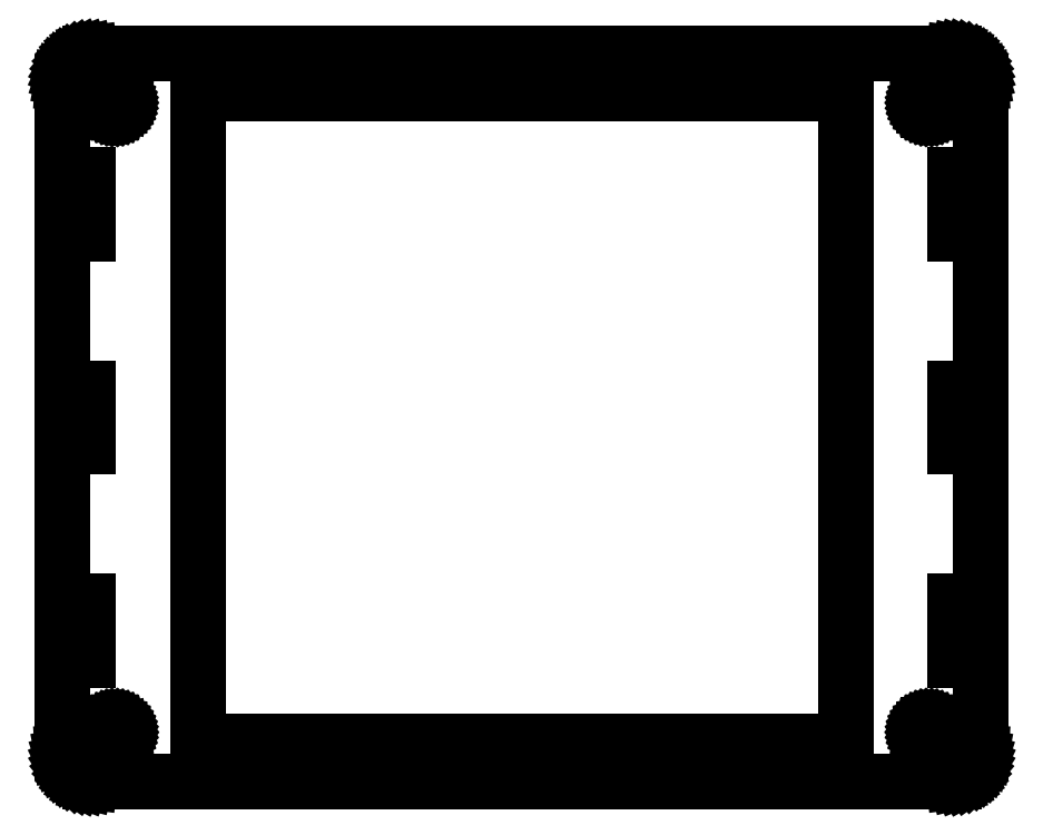
<metadata>
{"format":"dxf","ext":"dxf","renderer":"ezdxf+matplotlib","layout":"modelspace","background":"white","min_lineweight":24,"dpi":150}
</metadata>
<code>
0
SECTION
2
ENTITIES
0
LINE
8
0
10
-99.25
20
-72.4
30
0
11
-99.25
21
72.4
31
0
0
LINE
8
0
10
-99.25
20
72.4
30
0
11
-99.2
21
73.19
31
0
0
LINE
8
0
10
-99.2
20
73.19
30
0
11
-99.06
21
73.98
31
0
0
LINE
8
0
10
-99.06
20
73.98
30
0
11
-98.81
21
74.73
31
0
0
LINE
8
0
10
-98.81
20
74.73
30
0
11
-98.47
21
75.46
31
0
0
LINE
8
0
10
-98.47
20
75.46
30
0
11
-98.04
21
76.13
31
0
0
LINE
8
0
10
-98.04
20
76.13
30
0
11
-97.53
21
76.74
31
0
0
LINE
8
0
10
-97.53
20
76.74
30
0
11
-96.95
21
77.29
31
0
0
LINE
8
0
10
-96.95
20
77.29
30
0
11
-96.31
21
77.76
31
0
0
LINE
8
0
10
-96.31
20
77.76
30
0
11
-95.61
21
78.14
31
0
0
LINE
8
0
10
-95.61
20
78.14
30
0
11
-94.87
21
78.44
31
0
0
LINE
8
0
10
-94.87
20
78.44
30
0
11
-94.09
21
78.63
31
0
0
LINE
8
0
10
-94.09
20
78.63
30
0
11
-93.3
21
78.73
31
0
0
LINE
8
0
10
-93.3
20
78.73
30
0
11
-92.91
21
78.73
31
0
0
LINE
8
0
10
-92.91
20
78.73
30
0
11
-92.91
21
78.75
31
0
0
LINE
8
0
10
-92.91
20
78.75
30
0
11
92.91
21
78.75
31
0
0
LINE
8
0
10
92.91
20
78.75
30
0
11
92.91
21
78.73
31
0
0
LINE
8
0
10
92.91
20
78.73
30
0
11
93.3
21
78.73
31
0
0
LINE
8
0
10
93.3
20
78.73
30
0
11
94.09
21
78.63
31
0
0
LINE
8
0
10
94.09
20
78.63
30
0
11
94.87
21
78.44
31
0
0
LINE
8
0
10
94.87
20
78.44
30
0
11
95.61
21
78.14
31
0
0
LINE
8
0
10
95.61
20
78.14
30
0
11
96.31
21
77.76
31
0
0
LINE
8
0
10
96.31
20
77.76
30
0
11
96.95
21
77.29
31
0
0
LINE
8
0
10
96.95
20
77.29
30
0
11
97.53
21
76.74
31
0
0
LINE
8
0
10
97.53
20
76.74
30
0
11
98.04
21
76.13
31
0
0
LINE
8
0
10
98.04
20
76.13
30
0
11
98.47
21
75.46
31
0
0
LINE
8
0
10
98.47
20
75.46
30
0
11
98.81
21
74.73
31
0
0
LINE
8
0
10
98.81
20
74.73
30
0
11
99.06
21
73.98
31
0
0
LINE
8
0
10
99.06
20
73.98
30
0
11
99.2
21
73.19
31
0
0
LINE
8
0
10
99.2
20
73.19
30
0
11
99.25
21
72.4
31
0
0
LINE
8
0
10
99.25
20
72.4
30
0
11
99.25
21
-72.4
31
0
0
LINE
8
0
10
99.25
20
-72.4
30
0
11
99.2
21
-73.19
31
0
0
LINE
8
0
10
99.2
20
-73.19
30
0
11
99.06
21
-73.98
31
0
0
LINE
8
0
10
99.06
20
-73.98
30
0
11
98.81
21
-74.73
31
0
0
LINE
8
0
10
98.81
20
-74.73
30
0
11
98.47
21
-75.46
31
0
0
LINE
8
0
10
98.47
20
-75.46
30
0
11
98.04
21
-76.13
31
0
0
LINE
8
0
10
98.04
20
-76.13
30
0
11
97.53
21
-76.74
31
0
0
LINE
8
0
10
97.53
20
-76.74
30
0
11
96.95
21
-77.29
31
0
0
LINE
8
0
10
96.95
20
-77.29
30
0
11
96.31
21
-77.76
31
0
0
LINE
8
0
10
96.31
20
-77.76
30
0
11
95.61
21
-78.14
31
0
0
LINE
8
0
10
95.61
20
-78.14
30
0
11
94.87
21
-78.44
31
0
0
LINE
8
0
10
94.87
20
-78.44
30
0
11
94.09
21
-78.63
31
0
0
LINE
8
0
10
94.09
20
-78.63
30
0
11
93.3
21
-78.73
31
0
0
LINE
8
0
10
93.3
20
-78.73
30
0
11
92.91
21
-78.73
31
0
0
LINE
8
0
10
92.91
20
-78.73
30
0
11
92.91
21
-78.75
31
0
0
LINE
8
0
10
92.91
20
-78.75
30
0
11
-92.91
21
-78.75
31
0
0
LINE
8
0
10
-92.91
20
-78.75
30
0
11
-92.91
21
-78.73
31
0
0
LINE
8
0
10
-92.91
20
-78.73
30
0
11
-93.3
21
-78.73
31
0
0
LINE
8
0
10
-93.3
20
-78.73
30
0
11
-94.09
21
-78.63
31
0
0
LINE
8
0
10
-94.09
20
-78.63
30
0
11
-94.87
21
-78.44
31
0
0
LINE
8
0
10
-94.87
20
-78.44
30
0
11
-95.61
21
-78.14
31
0
0
LINE
8
0
10
-95.61
20
-78.14
30
0
11
-96.31
21
-77.76
31
0
0
LINE
8
0
10
-96.31
20
-77.76
30
0
11
-96.95
21
-77.29
31
0
0
LINE
8
0
10
-96.95
20
-77.29
30
0
11
-97.53
21
-76.74
31
0
0
LINE
8
0
10
-97.53
20
-76.74
30
0
11
-98.04
21
-76.13
31
0
0
LINE
8
0
10
-98.04
20
-76.13
30
0
11
-98.47
21
-75.46
31
0
0
LINE
8
0
10
-98.47
20
-75.46
30
0
11
-98.81
21
-74.73
31
0
0
LINE
8
0
10
-98.81
20
-74.73
30
0
11
-99.06
21
-73.98
31
0
0
LINE
8
0
10
-99.06
20
-73.98
30
0
11
-99.2
21
-73.19
31
0
0
LINE
8
0
10
-99.2
20
-73.19
30
0
11
-99.25
21
-72.4
31
0
0
LINE
8
0
10
-96.72
20
-52.38
30
0
11
-96.72
21
-39.68
31
0
0
LINE
8
0
10
-96.72
20
-39.68
30
0
11
-93.72
21
-39.68
31
0
0
LINE
8
0
10
-93.72
20
-39.68
30
0
11
-93.72
21
-52.38
31
0
0
LINE
8
0
10
-93.72
20
-52.38
30
0
11
-96.72
21
-52.38
31
0
0
LINE
8
0
10
-96.72
20
-6.35
30
0
11
-96.72
21
6.35
31
0
0
LINE
8
0
10
-96.72
20
6.35
30
0
11
-93.72
21
6.35
31
0
0
LINE
8
0
10
-93.72
20
6.35
30
0
11
-93.72
21
-6.35
31
0
0
LINE
8
0
10
-93.72
20
-6.35
30
0
11
-96.72
21
-6.35
31
0
0
LINE
8
0
10
-96.72
20
39.68
30
0
11
-96.72
21
52.38
31
0
0
LINE
8
0
10
-96.72
20
52.38
30
0
11
-93.72
21
52.38
31
0
0
LINE
8
0
10
-93.72
20
52.38
30
0
11
-93.72
21
39.68
31
0
0
LINE
8
0
10
-93.72
20
39.68
30
0
11
-96.72
21
39.68
31
0
0
LINE
8
0
10
-89.47
20
-68
30
0
11
-89.46
21
-67.81
31
0
0
LINE
8
0
10
-89.46
20
-67.81
30
0
11
-89.43
21
-67.63
31
0
0
LINE
8
0
10
-89.43
20
-67.63
30
0
11
-89.37
21
-67.46
31
0
0
LINE
8
0
10
-89.37
20
-67.46
30
0
11
-89.29
21
-67.29
31
0
0
LINE
8
0
10
-89.29
20
-67.29
30
0
11
-89.19
21
-67.13
31
0
0
LINE
8
0
10
-89.19
20
-67.13
30
0
11
-89.07
21
-66.99
31
0
0
LINE
8
0
10
-89.07
20
-66.99
30
0
11
-88.94
21
-66.86
31
0
0
LINE
8
0
10
-88.94
20
-66.86
30
0
11
-88.79
21
-66.76
31
0
0
LINE
8
0
10
-88.79
20
-66.76
30
0
11
-88.63
21
-66.67
31
0
0
LINE
8
0
10
-88.63
20
-66.67
30
0
11
-88.45
21
-66.6
31
0
0
LINE
8
0
10
-88.45
20
-66.6
30
0
11
-88.28
21
-66.55
31
0
0
LINE
8
0
10
-88.28
20
-66.55
30
0
11
-88.09
21
-66.53
31
0
0
LINE
8
0
10
-88.09
20
-66.53
30
0
11
-87.91
21
-66.53
31
0
0
LINE
8
0
10
-87.91
20
-66.53
30
0
11
-87.72
21
-66.55
31
0
0
LINE
8
0
10
-87.72
20
-66.55
30
0
11
-87.54
21
-66.6
31
0
0
LINE
8
0
10
-87.54
20
-66.6
30
0
11
-87.37
21
-66.67
31
0
0
LINE
8
0
10
-87.37
20
-66.67
30
0
11
-87.21
21
-66.76
31
0
0
LINE
8
0
10
-87.21
20
-66.76
30
0
11
-87.06
21
-66.86
31
0
0
LINE
8
0
10
-87.06
20
-66.86
30
0
11
-86.93
21
-66.99
31
0
0
LINE
8
0
10
-86.93
20
-66.99
30
0
11
-86.81
21
-67.13
31
0
0
LINE
8
0
10
-86.81
20
-67.13
30
0
11
-86.71
21
-67.29
31
0
0
LINE
8
0
10
-86.71
20
-67.29
30
0
11
-86.63
21
-67.46
31
0
0
LINE
8
0
10
-86.63
20
-67.46
30
0
11
-86.57
21
-67.63
31
0
0
LINE
8
0
10
-86.57
20
-67.63
30
0
11
-86.54
21
-67.81
31
0
0
LINE
8
0
10
-86.54
20
-67.81
30
0
11
-86.53
21
-68
31
0
0
LINE
8
0
10
-86.53
20
-68
30
0
11
-86.54
21
-68.18
31
0
0
LINE
8
0
10
-86.54
20
-68.18
30
0
11
-86.57
21
-68.37
31
0
0
LINE
8
0
10
-86.57
20
-68.37
30
0
11
-86.63
21
-68.54
31
0
0
LINE
8
0
10
-86.63
20
-68.54
30
0
11
-86.71
21
-68.71
31
0
0
LINE
8
0
10
-86.71
20
-68.71
30
0
11
-86.81
21
-68.87
31
0
0
LINE
8
0
10
-86.81
20
-68.87
30
0
11
-86.93
21
-69.01
31
0
0
LINE
8
0
10
-86.93
20
-69.01
30
0
11
-87.06
21
-69.14
31
0
0
LINE
8
0
10
-87.06
20
-69.14
30
0
11
-87.21
21
-69.24
31
0
0
LINE
8
0
10
-87.21
20
-69.24
30
0
11
-87.37
21
-69.33
31
0
0
LINE
8
0
10
-87.37
20
-69.33
30
0
11
-87.54
21
-69.4
31
0
0
LINE
8
0
10
-87.54
20
-69.4
30
0
11
-87.72
21
-69.45
31
0
0
LINE
8
0
10
-87.72
20
-69.45
30
0
11
-87.91
21
-69.47
31
0
0
LINE
8
0
10
-87.91
20
-69.47
30
0
11
-88.09
21
-69.47
31
0
0
LINE
8
0
10
-88.09
20
-69.47
30
0
11
-88.28
21
-69.45
31
0
0
LINE
8
0
10
-88.28
20
-69.45
30
0
11
-88.45
21
-69.4
31
0
0
LINE
8
0
10
-88.45
20
-69.4
30
0
11
-88.63
21
-69.33
31
0
0
LINE
8
0
10
-88.63
20
-69.33
30
0
11
-88.79
21
-69.24
31
0
0
LINE
8
0
10
-88.79
20
-69.24
30
0
11
-88.94
21
-69.14
31
0
0
LINE
8
0
10
-88.94
20
-69.14
30
0
11
-89.07
21
-69.01
31
0
0
LINE
8
0
10
-89.07
20
-69.01
30
0
11
-89.19
21
-68.87
31
0
0
LINE
8
0
10
-89.19
20
-68.87
30
0
11
-89.29
21
-68.71
31
0
0
LINE
8
0
10
-89.29
20
-68.71
30
0
11
-89.37
21
-68.54
31
0
0
LINE
8
0
10
-89.37
20
-68.54
30
0
11
-89.43
21
-68.37
31
0
0
LINE
8
0
10
-89.43
20
-68.37
30
0
11
-89.46
21
-68.18
31
0
0
LINE
8
0
10
-89.46
20
-68.18
30
0
11
-89.47
21
-68
31
0
0
LINE
8
0
10
-89.47
20
68
30
0
11
-89.46
21
68.18
31
0
0
LINE
8
0
10
-89.46
20
68.18
30
0
11
-89.43
21
68.37
31
0
0
LINE
8
0
10
-89.43
20
68.37
30
0
11
-89.37
21
68.54
31
0
0
LINE
8
0
10
-89.37
20
68.54
30
0
11
-89.29
21
68.71
31
0
0
LINE
8
0
10
-89.29
20
68.71
30
0
11
-89.19
21
68.87
31
0
0
LINE
8
0
10
-89.19
20
68.87
30
0
11
-89.07
21
69.01
31
0
0
LINE
8
0
10
-89.07
20
69.01
30
0
11
-88.94
21
69.14
31
0
0
LINE
8
0
10
-88.94
20
69.14
30
0
11
-88.79
21
69.24
31
0
0
LINE
8
0
10
-88.79
20
69.24
30
0
11
-88.63
21
69.33
31
0
0
LINE
8
0
10
-88.63
20
69.33
30
0
11
-88.45
21
69.4
31
0
0
LINE
8
0
10
-88.45
20
69.4
30
0
11
-88.28
21
69.45
31
0
0
LINE
8
0
10
-88.28
20
69.45
30
0
11
-88.09
21
69.47
31
0
0
LINE
8
0
10
-88.09
20
69.47
30
0
11
-87.91
21
69.47
31
0
0
LINE
8
0
10
-87.91
20
69.47
30
0
11
-87.72
21
69.45
31
0
0
LINE
8
0
10
-87.72
20
69.45
30
0
11
-87.54
21
69.4
31
0
0
LINE
8
0
10
-87.54
20
69.4
30
0
11
-87.37
21
69.33
31
0
0
LINE
8
0
10
-87.37
20
69.33
30
0
11
-87.21
21
69.24
31
0
0
LINE
8
0
10
-87.21
20
69.24
30
0
11
-87.06
21
69.14
31
0
0
LINE
8
0
10
-87.06
20
69.14
30
0
11
-86.93
21
69.01
31
0
0
LINE
8
0
10
-86.93
20
69.01
30
0
11
-86.81
21
68.87
31
0
0
LINE
8
0
10
-86.81
20
68.87
30
0
11
-86.71
21
68.71
31
0
0
LINE
8
0
10
-86.71
20
68.71
30
0
11
-86.63
21
68.54
31
0
0
LINE
8
0
10
-86.63
20
68.54
30
0
11
-86.57
21
68.37
31
0
0
LINE
8
0
10
-86.57
20
68.37
30
0
11
-86.54
21
68.18
31
0
0
LINE
8
0
10
-86.54
20
68.18
30
0
11
-86.53
21
68
31
0
0
LINE
8
0
10
-86.53
20
68
30
0
11
-86.54
21
67.81
31
0
0
LINE
8
0
10
-86.54
20
67.81
30
0
11
-86.57
21
67.63
31
0
0
LINE
8
0
10
-86.57
20
67.63
30
0
11
-86.63
21
67.46
31
0
0
LINE
8
0
10
-86.63
20
67.46
30
0
11
-86.71
21
67.29
31
0
0
LINE
8
0
10
-86.71
20
67.29
30
0
11
-86.81
21
67.13
31
0
0
LINE
8
0
10
-86.81
20
67.13
30
0
11
-86.93
21
66.99
31
0
0
LINE
8
0
10
-86.93
20
66.99
30
0
11
-87.06
21
66.86
31
0
0
LINE
8
0
10
-87.06
20
66.86
30
0
11
-87.21
21
66.76
31
0
0
LINE
8
0
10
-87.21
20
66.76
30
0
11
-87.37
21
66.67
31
0
0
LINE
8
0
10
-87.37
20
66.67
30
0
11
-87.54
21
66.6
31
0
0
LINE
8
0
10
-87.54
20
66.6
30
0
11
-87.72
21
66.55
31
0
0
LINE
8
0
10
-87.72
20
66.55
30
0
11
-87.91
21
66.53
31
0
0
LINE
8
0
10
-87.91
20
66.53
30
0
11
-88.09
21
66.53
31
0
0
LINE
8
0
10
-88.09
20
66.53
30
0
11
-88.28
21
66.55
31
0
0
LINE
8
0
10
-88.28
20
66.55
30
0
11
-88.45
21
66.6
31
0
0
LINE
8
0
10
-88.45
20
66.6
30
0
11
-88.63
21
66.67
31
0
0
LINE
8
0
10
-88.63
20
66.67
30
0
11
-88.79
21
66.76
31
0
0
LINE
8
0
10
-88.79
20
66.76
30
0
11
-88.94
21
66.86
31
0
0
LINE
8
0
10
-88.94
20
66.86
30
0
11
-89.07
21
66.99
31
0
0
LINE
8
0
10
-89.07
20
66.99
30
0
11
-89.19
21
67.13
31
0
0
LINE
8
0
10
-89.19
20
67.13
30
0
11
-89.29
21
67.29
31
0
0
LINE
8
0
10
-89.29
20
67.29
30
0
11
-89.37
21
67.46
31
0
0
LINE
8
0
10
-89.37
20
67.46
30
0
11
-89.43
21
67.63
31
0
0
LINE
8
0
10
-89.43
20
67.63
30
0
11
-89.46
21
67.81
31
0
0
LINE
8
0
10
-89.46
20
67.81
30
0
11
-89.47
21
68
31
0
0
LINE
8
0
10
-70
20
-70
30
0
11
-70
21
70
31
0
0
LINE
8
0
10
-70
20
70
30
0
11
70
21
70
31
0
0
LINE
8
0
10
70
20
70
30
0
11
70
21
-70
31
0
0
LINE
8
0
10
70
20
-70
30
0
11
-70
21
-70
31
0
0
LINE
8
0
10
-62.58
20
-76.72
30
0
11
-62.58
21
-73.72
31
0
0
LINE
8
0
10
-62.58
20
-73.72
30
0
11
-49.88
21
-73.72
31
0
0
LINE
8
0
10
-49.88
20
-73.72
30
0
11
-49.88
21
-76.72
31
0
0
LINE
8
0
10
-49.88
20
-76.72
30
0
11
-62.58
21
-76.72
31
0
0
LINE
8
0
10
-62.58
20
73.72
30
0
11
-62.58
21
76.72
31
0
0
LINE
8
0
10
-62.58
20
76.72
30
0
11
-49.88
21
76.72
31
0
0
LINE
8
0
10
-49.88
20
76.72
30
0
11
-49.88
21
73.72
31
0
0
LINE
8
0
10
-49.88
20
73.72
30
0
11
-62.58
21
73.72
31
0
0
LINE
8
0
10
-6.35
20
-76.72
30
0
11
-6.35
21
-73.72
31
0
0
LINE
8
0
10
-6.35
20
-73.72
30
0
11
6.35
21
-73.72
31
0
0
LINE
8
0
10
6.35
20
-73.72
30
0
11
6.35
21
-76.72
31
0
0
LINE
8
0
10
6.35
20
-76.72
30
0
11
-6.35
21
-76.72
31
0
0
LINE
8
0
10
-6.35
20
73.72
30
0
11
-6.35
21
76.72
31
0
0
LINE
8
0
10
-6.35
20
76.72
30
0
11
6.35
21
76.72
31
0
0
LINE
8
0
10
6.35
20
76.72
30
0
11
6.35
21
73.72
31
0
0
LINE
8
0
10
6.35
20
73.72
30
0
11
-6.35
21
73.72
31
0
0
LINE
8
0
10
49.88
20
-76.72
30
0
11
49.88
21
-73.72
31
0
0
LINE
8
0
10
49.88
20
-73.72
30
0
11
62.58
21
-73.72
31
0
0
LINE
8
0
10
62.58
20
-73.72
30
0
11
62.58
21
-76.72
31
0
0
LINE
8
0
10
62.58
20
-76.72
30
0
11
49.88
21
-76.72
31
0
0
LINE
8
0
10
49.88
20
73.72
30
0
11
49.88
21
76.72
31
0
0
LINE
8
0
10
49.88
20
76.72
30
0
11
62.58
21
76.72
31
0
0
LINE
8
0
10
62.58
20
76.72
30
0
11
62.58
21
73.72
31
0
0
LINE
8
0
10
62.58
20
73.72
30
0
11
49.88
21
73.72
31
0
0
LINE
8
0
10
86.53
20
-68
30
0
11
86.54
21
-67.81
31
0
0
LINE
8
0
10
86.54
20
-67.81
30
0
11
86.57
21
-67.63
31
0
0
LINE
8
0
10
86.57
20
-67.63
30
0
11
86.63
21
-67.46
31
0
0
LINE
8
0
10
86.63
20
-67.46
30
0
11
86.71
21
-67.29
31
0
0
LINE
8
0
10
86.71
20
-67.29
30
0
11
86.81
21
-67.13
31
0
0
LINE
8
0
10
86.81
20
-67.13
30
0
11
86.93
21
-66.99
31
0
0
LINE
8
0
10
86.93
20
-66.99
30
0
11
87.06
21
-66.86
31
0
0
LINE
8
0
10
87.06
20
-66.86
30
0
11
87.21
21
-66.76
31
0
0
LINE
8
0
10
87.21
20
-66.76
30
0
11
87.37
21
-66.67
31
0
0
LINE
8
0
10
87.37
20
-66.67
30
0
11
87.54
21
-66.6
31
0
0
LINE
8
0
10
87.54
20
-66.6
30
0
11
87.72
21
-66.55
31
0
0
LINE
8
0
10
87.72
20
-66.55
30
0
11
87.91
21
-66.53
31
0
0
LINE
8
0
10
87.91
20
-66.53
30
0
11
88.09
21
-66.53
31
0
0
LINE
8
0
10
88.09
20
-66.53
30
0
11
88.28
21
-66.55
31
0
0
LINE
8
0
10
88.28
20
-66.55
30
0
11
88.45
21
-66.6
31
0
0
LINE
8
0
10
88.45
20
-66.6
30
0
11
88.63
21
-66.67
31
0
0
LINE
8
0
10
88.63
20
-66.67
30
0
11
88.79
21
-66.76
31
0
0
LINE
8
0
10
88.79
20
-66.76
30
0
11
88.94
21
-66.86
31
0
0
LINE
8
0
10
88.94
20
-66.86
30
0
11
89.07
21
-66.99
31
0
0
LINE
8
0
10
89.07
20
-66.99
30
0
11
89.19
21
-67.13
31
0
0
LINE
8
0
10
89.19
20
-67.13
30
0
11
89.29
21
-67.29
31
0
0
LINE
8
0
10
89.29
20
-67.29
30
0
11
89.37
21
-67.46
31
0
0
LINE
8
0
10
89.37
20
-67.46
30
0
11
89.43
21
-67.63
31
0
0
LINE
8
0
10
89.43
20
-67.63
30
0
11
89.46
21
-67.81
31
0
0
LINE
8
0
10
89.46
20
-67.81
30
0
11
89.47
21
-68
31
0
0
LINE
8
0
10
89.47
20
-68
30
0
11
89.46
21
-68.18
31
0
0
LINE
8
0
10
89.46
20
-68.18
30
0
11
89.43
21
-68.37
31
0
0
LINE
8
0
10
89.43
20
-68.37
30
0
11
89.37
21
-68.54
31
0
0
LINE
8
0
10
89.37
20
-68.54
30
0
11
89.29
21
-68.71
31
0
0
LINE
8
0
10
89.29
20
-68.71
30
0
11
89.19
21
-68.87
31
0
0
LINE
8
0
10
89.19
20
-68.87
30
0
11
89.07
21
-69.01
31
0
0
LINE
8
0
10
89.07
20
-69.01
30
0
11
88.94
21
-69.14
31
0
0
LINE
8
0
10
88.94
20
-69.14
30
0
11
88.79
21
-69.24
31
0
0
LINE
8
0
10
88.79
20
-69.24
30
0
11
88.63
21
-69.33
31
0
0
LINE
8
0
10
88.63
20
-69.33
30
0
11
88.45
21
-69.4
31
0
0
LINE
8
0
10
88.45
20
-69.4
30
0
11
88.28
21
-69.45
31
0
0
LINE
8
0
10
88.28
20
-69.45
30
0
11
88.09
21
-69.47
31
0
0
LINE
8
0
10
88.09
20
-69.47
30
0
11
87.91
21
-69.47
31
0
0
LINE
8
0
10
87.91
20
-69.47
30
0
11
87.72
21
-69.45
31
0
0
LINE
8
0
10
87.72
20
-69.45
30
0
11
87.54
21
-69.4
31
0
0
LINE
8
0
10
87.54
20
-69.4
30
0
11
87.37
21
-69.33
31
0
0
LINE
8
0
10
87.37
20
-69.33
30
0
11
87.21
21
-69.24
31
0
0
LINE
8
0
10
87.21
20
-69.24
30
0
11
87.06
21
-69.14
31
0
0
LINE
8
0
10
87.06
20
-69.14
30
0
11
86.93
21
-69.01
31
0
0
LINE
8
0
10
86.93
20
-69.01
30
0
11
86.81
21
-68.87
31
0
0
LINE
8
0
10
86.81
20
-68.87
30
0
11
86.71
21
-68.71
31
0
0
LINE
8
0
10
86.71
20
-68.71
30
0
11
86.63
21
-68.54
31
0
0
LINE
8
0
10
86.63
20
-68.54
30
0
11
86.57
21
-68.37
31
0
0
LINE
8
0
10
86.57
20
-68.37
30
0
11
86.54
21
-68.18
31
0
0
LINE
8
0
10
86.54
20
-68.18
30
0
11
86.53
21
-68
31
0
0
LINE
8
0
10
86.53
20
68
30
0
11
86.54
21
68.18
31
0
0
LINE
8
0
10
86.54
20
68.18
30
0
11
86.57
21
68.37
31
0
0
LINE
8
0
10
86.57
20
68.37
30
0
11
86.63
21
68.54
31
0
0
LINE
8
0
10
86.63
20
68.54
30
0
11
86.71
21
68.71
31
0
0
LINE
8
0
10
86.71
20
68.71
30
0
11
86.81
21
68.87
31
0
0
LINE
8
0
10
86.81
20
68.87
30
0
11
86.93
21
69.01
31
0
0
LINE
8
0
10
86.93
20
69.01
30
0
11
87.06
21
69.14
31
0
0
LINE
8
0
10
87.06
20
69.14
30
0
11
87.21
21
69.24
31
0
0
LINE
8
0
10
87.21
20
69.24
30
0
11
87.37
21
69.33
31
0
0
LINE
8
0
10
87.37
20
69.33
30
0
11
87.54
21
69.4
31
0
0
LINE
8
0
10
87.54
20
69.4
30
0
11
87.72
21
69.45
31
0
0
LINE
8
0
10
87.72
20
69.45
30
0
11
87.91
21
69.47
31
0
0
LINE
8
0
10
87.91
20
69.47
30
0
11
88.09
21
69.47
31
0
0
LINE
8
0
10
88.09
20
69.47
30
0
11
88.28
21
69.45
31
0
0
LINE
8
0
10
88.28
20
69.45
30
0
11
88.45
21
69.4
31
0
0
LINE
8
0
10
88.45
20
69.4
30
0
11
88.63
21
69.33
31
0
0
LINE
8
0
10
88.63
20
69.33
30
0
11
88.79
21
69.24
31
0
0
LINE
8
0
10
88.79
20
69.24
30
0
11
88.94
21
69.14
31
0
0
LINE
8
0
10
88.94
20
69.14
30
0
11
89.07
21
69.01
31
0
0
LINE
8
0
10
89.07
20
69.01
30
0
11
89.19
21
68.87
31
0
0
LINE
8
0
10
89.19
20
68.87
30
0
11
89.29
21
68.71
31
0
0
LINE
8
0
10
89.29
20
68.71
30
0
11
89.37
21
68.54
31
0
0
LINE
8
0
10
89.37
20
68.54
30
0
11
89.43
21
68.37
31
0
0
LINE
8
0
10
89.43
20
68.37
30
0
11
89.46
21
68.18
31
0
0
LINE
8
0
10
89.46
20
68.18
30
0
11
89.47
21
68
31
0
0
LINE
8
0
10
89.47
20
68
30
0
11
89.46
21
67.81
31
0
0
LINE
8
0
10
89.46
20
67.81
30
0
11
89.43
21
67.63
31
0
0
LINE
8
0
10
89.43
20
67.63
30
0
11
89.37
21
67.46
31
0
0
LINE
8
0
10
89.37
20
67.46
30
0
11
89.29
21
67.29
31
0
0
LINE
8
0
10
89.29
20
67.29
30
0
11
89.19
21
67.13
31
0
0
LINE
8
0
10
89.19
20
67.13
30
0
11
89.07
21
66.99
31
0
0
LINE
8
0
10
89.07
20
66.99
30
0
11
88.94
21
66.86
31
0
0
LINE
8
0
10
88.94
20
66.86
30
0
11
88.79
21
66.76
31
0
0
LINE
8
0
10
88.79
20
66.76
30
0
11
88.63
21
66.67
31
0
0
LINE
8
0
10
88.63
20
66.67
30
0
11
88.45
21
66.6
31
0
0
LINE
8
0
10
88.45
20
66.6
30
0
11
88.28
21
66.55
31
0
0
LINE
8
0
10
88.28
20
66.55
30
0
11
88.09
21
66.53
31
0
0
LINE
8
0
10
88.09
20
66.53
30
0
11
87.91
21
66.53
31
0
0
LINE
8
0
10
87.91
20
66.53
30
0
11
87.72
21
66.55
31
0
0
LINE
8
0
10
87.72
20
66.55
30
0
11
87.54
21
66.6
31
0
0
LINE
8
0
10
87.54
20
66.6
30
0
11
87.37
21
66.67
31
0
0
LINE
8
0
10
87.37
20
66.67
30
0
11
87.21
21
66.76
31
0
0
LINE
8
0
10
87.21
20
66.76
30
0
11
87.06
21
66.86
31
0
0
LINE
8
0
10
87.06
20
66.86
30
0
11
86.93
21
66.99
31
0
0
LINE
8
0
10
86.93
20
66.99
30
0
11
86.81
21
67.13
31
0
0
LINE
8
0
10
86.81
20
67.13
30
0
11
86.71
21
67.29
31
0
0
LINE
8
0
10
86.71
20
67.29
30
0
11
86.63
21
67.46
31
0
0
LINE
8
0
10
86.63
20
67.46
30
0
11
86.57
21
67.63
31
0
0
LINE
8
0
10
86.57
20
67.63
30
0
11
86.54
21
67.81
31
0
0
LINE
8
0
10
86.54
20
67.81
30
0
11
86.53
21
68
31
0
0
LINE
8
0
10
93.72
20
-52.38
30
0
11
93.72
21
-39.68
31
0
0
LINE
8
0
10
93.72
20
-39.68
30
0
11
96.72
21
-39.68
31
0
0
LINE
8
0
10
96.72
20
-39.68
30
0
11
96.72
21
-52.38
31
0
0
LINE
8
0
10
96.72
20
-52.38
30
0
11
93.72
21
-52.38
31
0
0
LINE
8
0
10
93.72
20
-6.35
30
0
11
93.72
21
6.35
31
0
0
LINE
8
0
10
93.72
20
6.35
30
0
11
96.72
21
6.35
31
0
0
LINE
8
0
10
96.72
20
6.35
30
0
11
96.72
21
-6.35
31
0
0
LINE
8
0
10
96.72
20
-6.35
30
0
11
93.72
21
-6.35
31
0
0
LINE
8
0
10
93.72
20
39.68
30
0
11
93.72
21
52.38
31
0
0
LINE
8
0
10
93.72
20
52.38
30
0
11
96.72
21
52.38
31
0
0
LINE
8
0
10
96.72
20
52.38
30
0
11
96.72
21
39.68
31
0
0
LINE
8
0
10
96.72
20
39.68
30
0
11
93.72
21
39.68
31
0
0
ENDSEC
0
EOF

</code>
